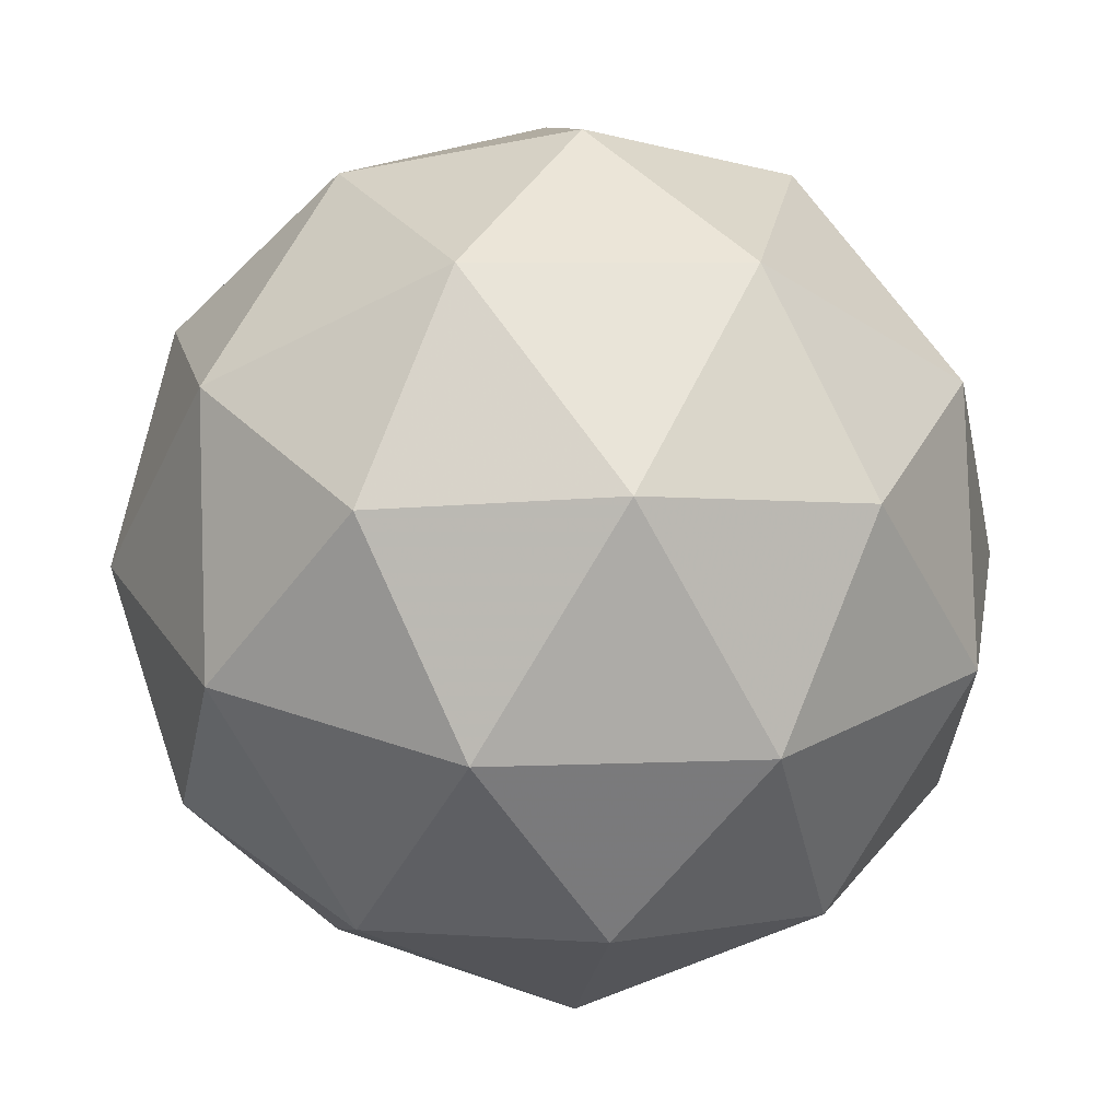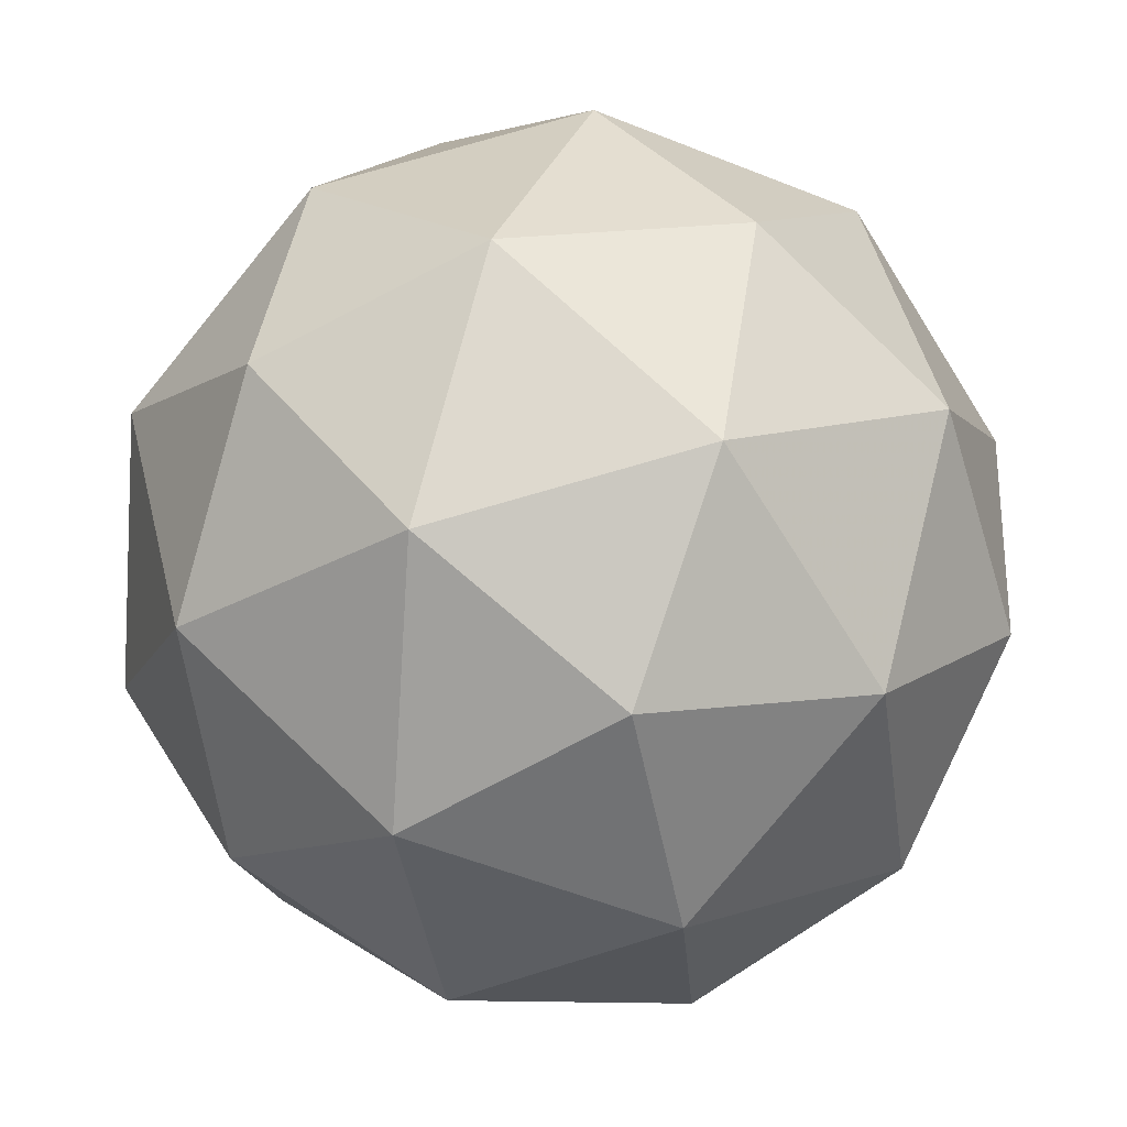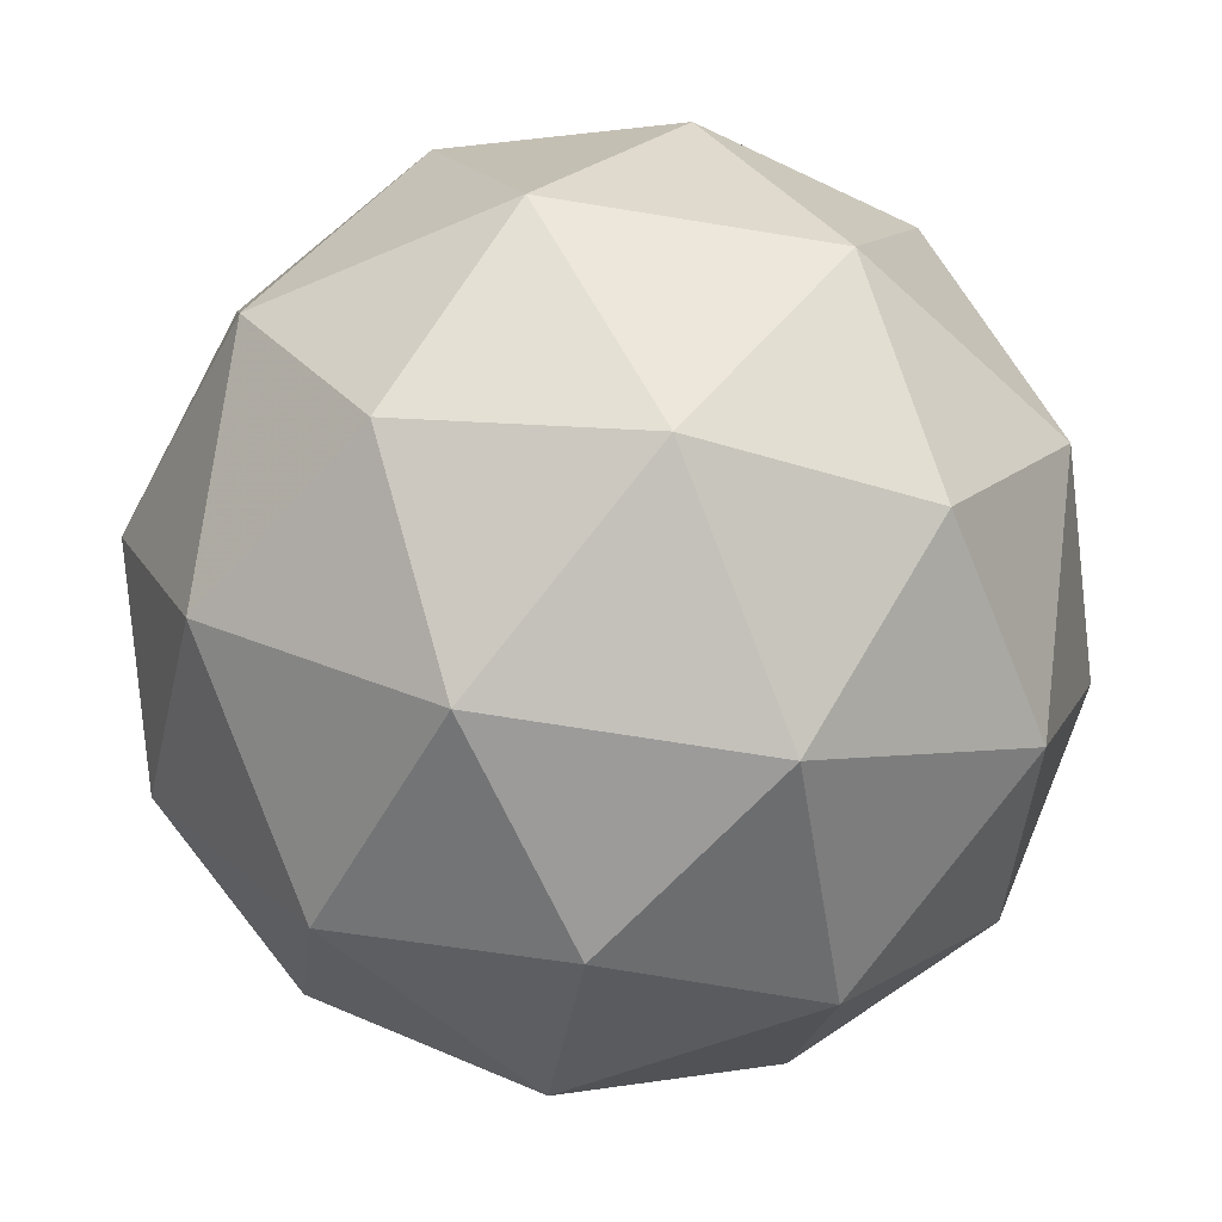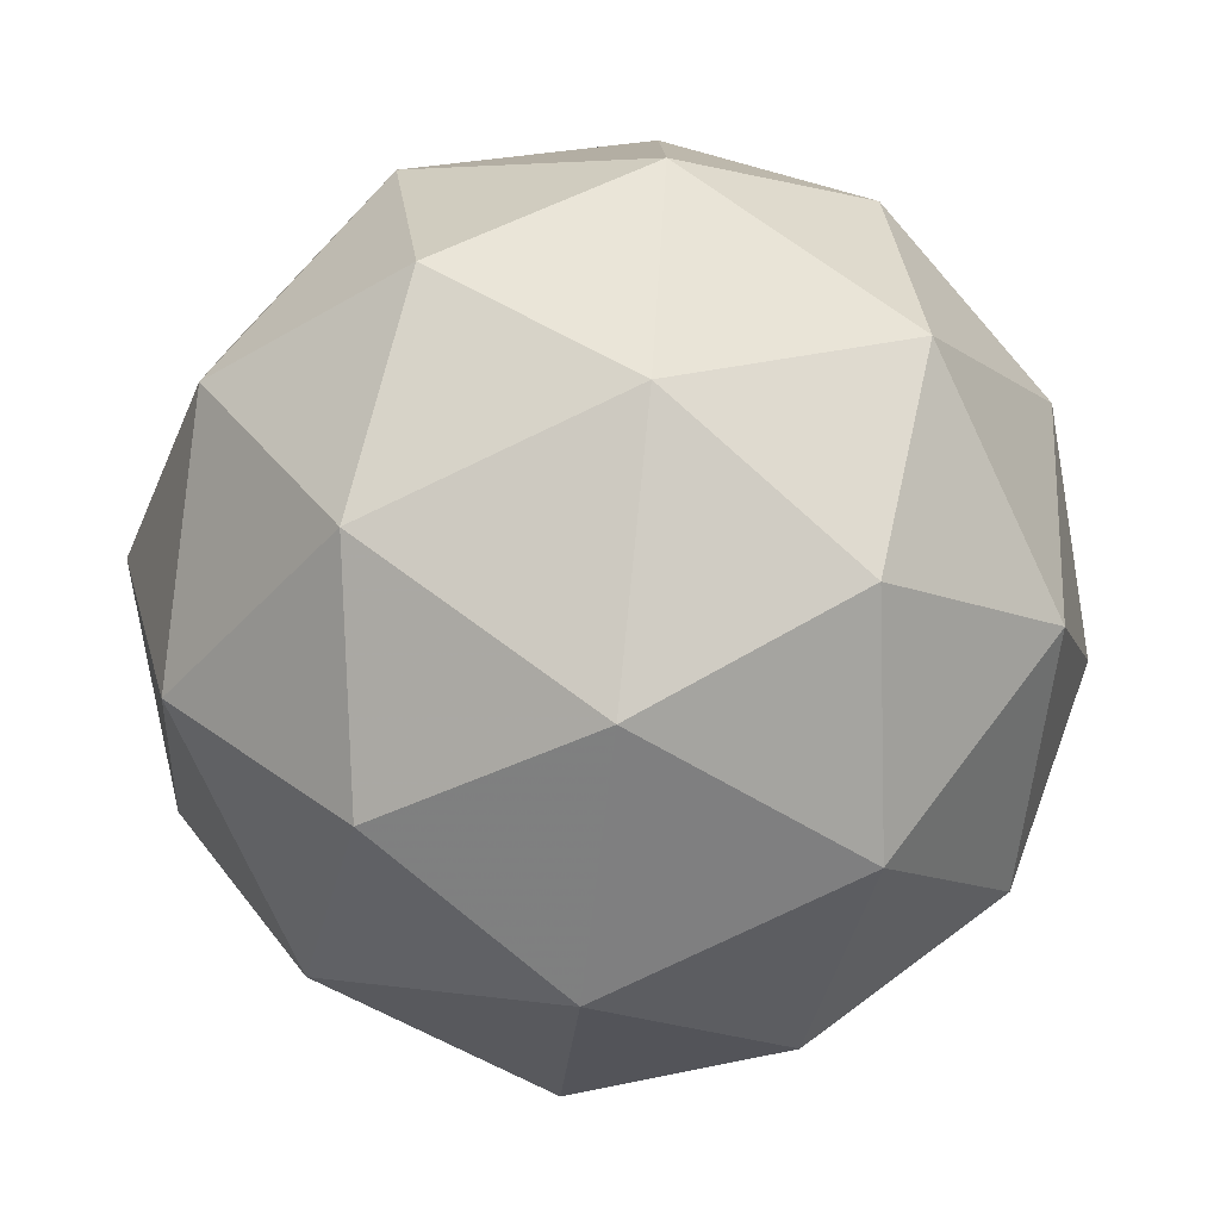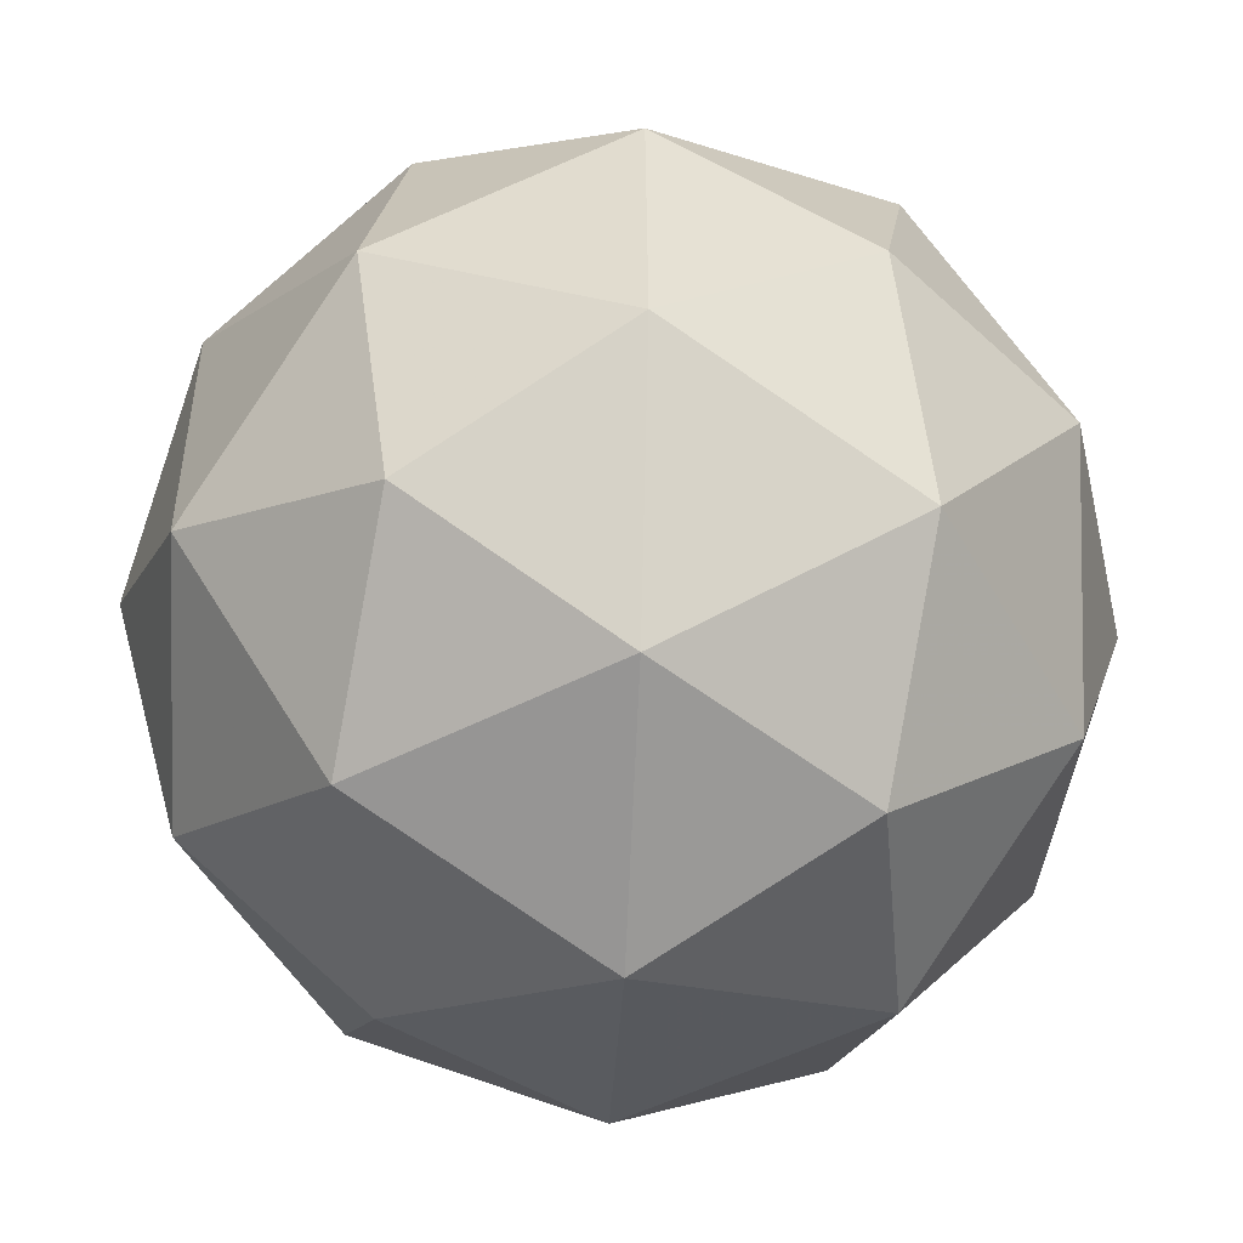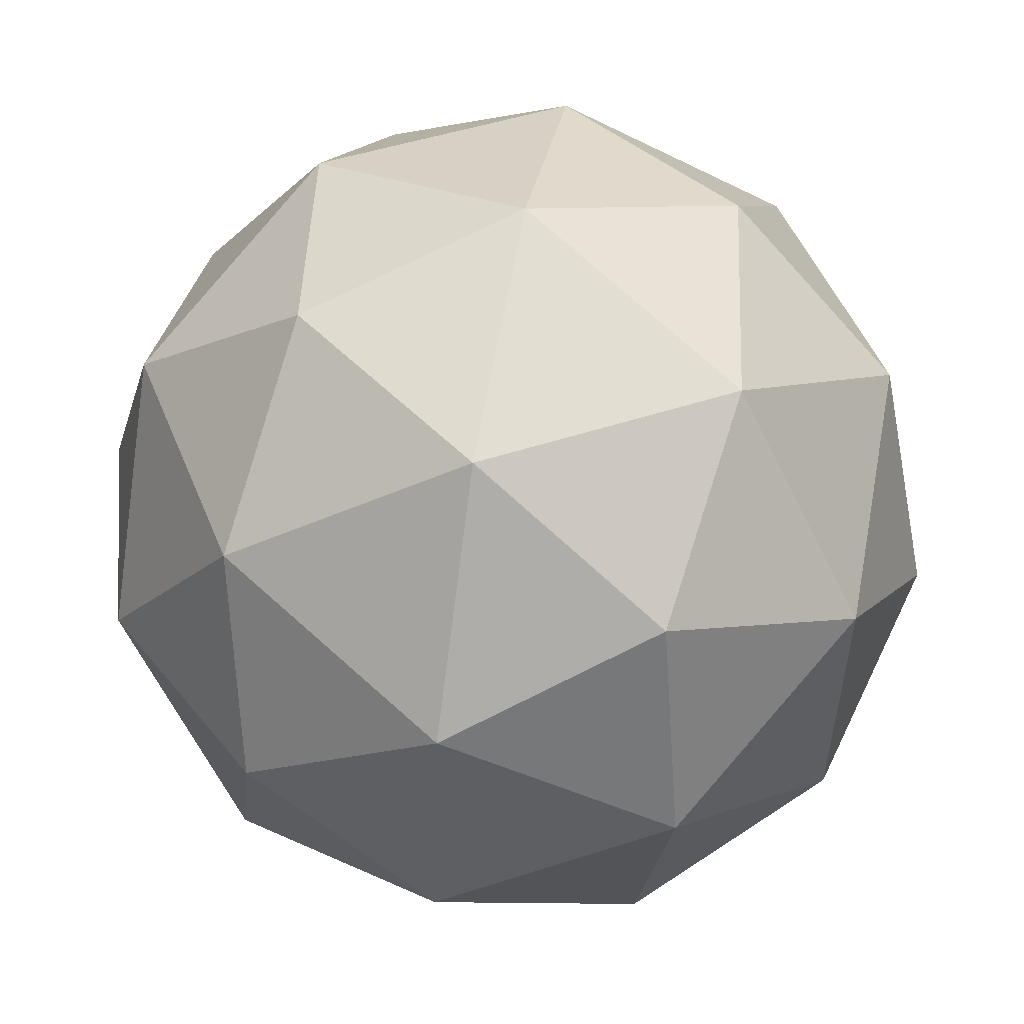
<metadata>
{"format":"obj","ext":"obj","renderer":"f3d","projection":"perspective","resolution":1024,"background":"white","views":[{"elev":52.3,"azim":134.2,"up":"+Z"},{"elev":-33.9,"azim":-102.6,"up":"+Y"},{"elev":52.0,"azim":-76.6,"up":"+Y"},{"elev":-66.4,"azim":-136.3,"up":"+Z"},{"elev":41.4,"azim":128.5,"up":"+Y"},{"elev":-29.6,"azim":-12.3,"up":"+Z"}]}
</metadata>
<code>
v 6.947 -3.551 -8.371
v 6.881 -3.554 -8.319
v 6.945 -3.608 -8.31
v 6.972 -3.629 -8.387
v 6.924 -3.589 -8.443
v 6.868 -3.542 -8.401
v 6.866 -3.635 -8.302
v 6.922 -3.682 -8.344
v 6.909 -3.67 -8.426
v 6.845 -3.616 -8.435
v 6.819 -3.595 -8.358
v 6.844 -3.673 -8.373
v 6.955 -3.574 -8.335
v 6.917 -3.542 -8.34
v 6.916 -3.576 -8.304
v 6.871 -3.537 -8.358
v 6.91 -3.535 -8.389
v 6.971 -3.586 -8.38
v 6.97 -3.62 -8.344
v 6.943 -3.562 -8.413
v 6.958 -3.609 -8.422
v 6.897 -3.557 -8.431
v 6.842 -3.568 -8.332
v 6.834 -3.561 -8.381
v 6.907 -3.623 -8.294
v 6.87 -3.592 -8.299
v 6.956 -3.663 -8.364
v 6.94 -3.651 -8.319
v 6.921 -3.632 -8.445
v 6.949 -3.656 -8.412
v 6.85 -3.573 -8.426
v 6.883 -3.601 -8.451
v 6.833 -3.615 -8.322
v 6.894 -3.667 -8.314
v 6.919 -3.687 -8.387
v 6.874 -3.648 -8.44
v 6.821 -3.604 -8.4
v 6.848 -3.662 -8.331
v 6.82 -3.638 -8.364
v 6.881 -3.689 -8.356
v 6.873 -3.682 -8.404
v 6.836 -3.65 -8.41
f 1 14 13
f 2 14 16
f 1 13 18
f 1 18 20
f 1 20 17
f 2 16 23
f 3 15 25
f 4 19 27
f 5 21 29
f 6 22 31
f 2 23 26
f 3 25 28
f 4 27 30
f 5 29 32
f 6 31 24
f 7 33 38
f 8 34 40
f 9 35 41
f 10 36 42
f 11 37 39
f 39 42 12
f 39 37 42
f 37 10 42
f 42 41 12
f 42 36 41
f 36 9 41
f 41 40 12
f 41 35 40
f 35 8 40
f 40 38 12
f 40 34 38
f 34 7 38
f 38 39 12
f 38 33 39
f 33 11 39
f 24 37 11
f 24 31 37
f 31 10 37
f 32 36 10
f 32 29 36
f 29 9 36
f 30 35 9
f 30 27 35
f 27 8 35
f 28 34 8
f 28 25 34
f 25 7 34
f 26 33 7
f 26 23 33
f 23 11 33
f 31 32 10
f 31 22 32
f 22 5 32
f 29 30 9
f 29 21 30
f 21 4 30
f 27 28 8
f 27 19 28
f 19 3 28
f 25 26 7
f 25 15 26
f 15 2 26
f 23 24 11
f 23 16 24
f 16 6 24
f 17 22 6
f 17 20 22
f 20 5 22
f 20 21 5
f 20 18 21
f 18 4 21
f 18 19 4
f 18 13 19
f 13 3 19
f 16 17 6
f 16 14 17
f 14 1 17
f 13 15 3
f 13 14 15
f 14 2 15

</code>
